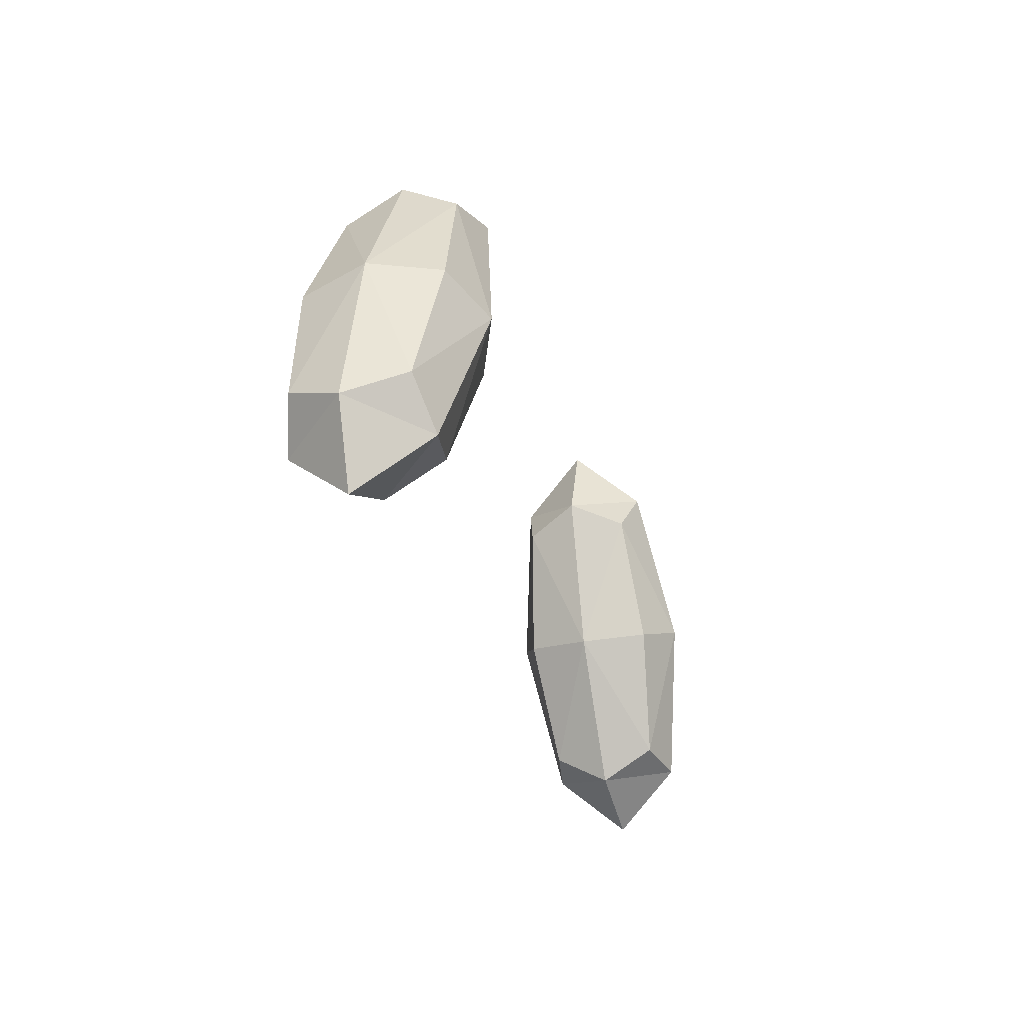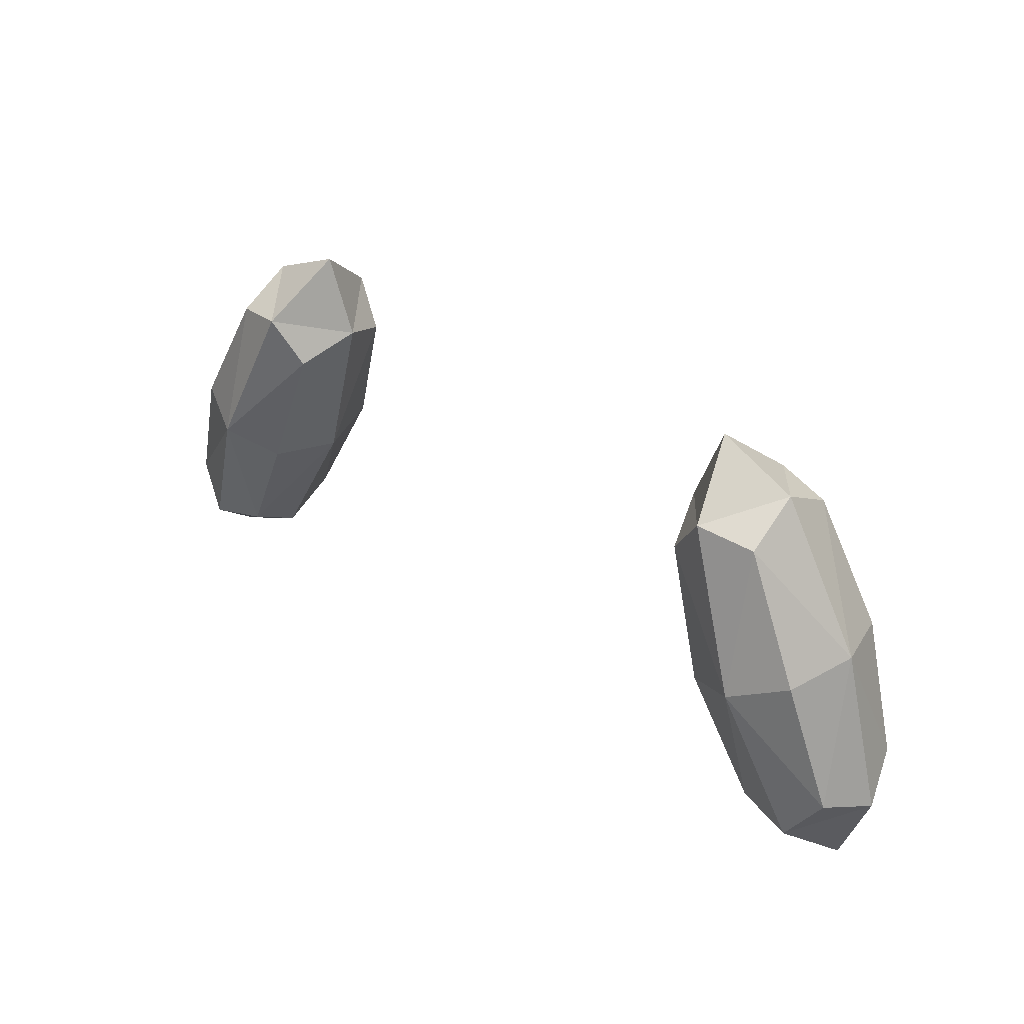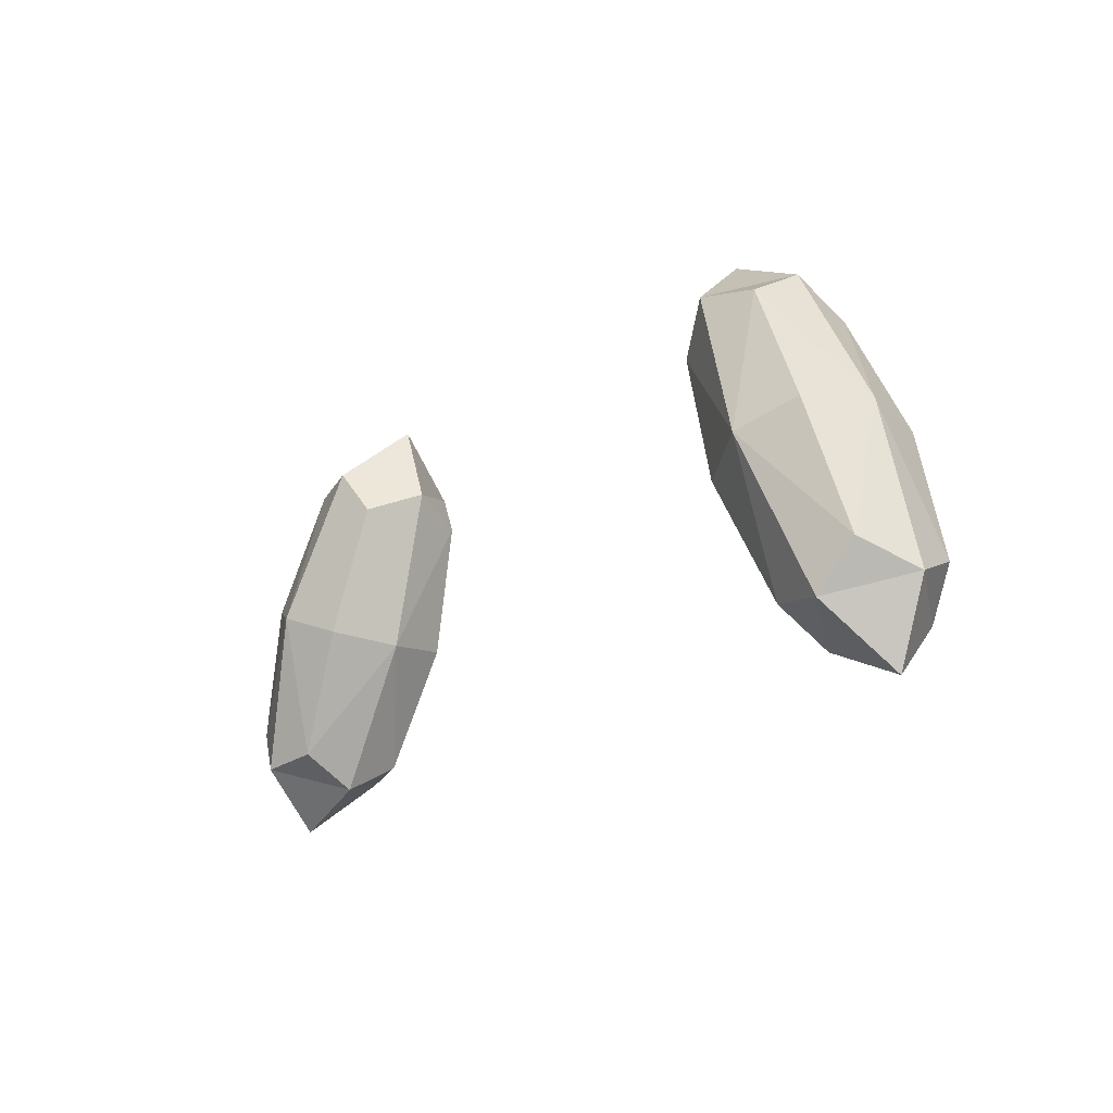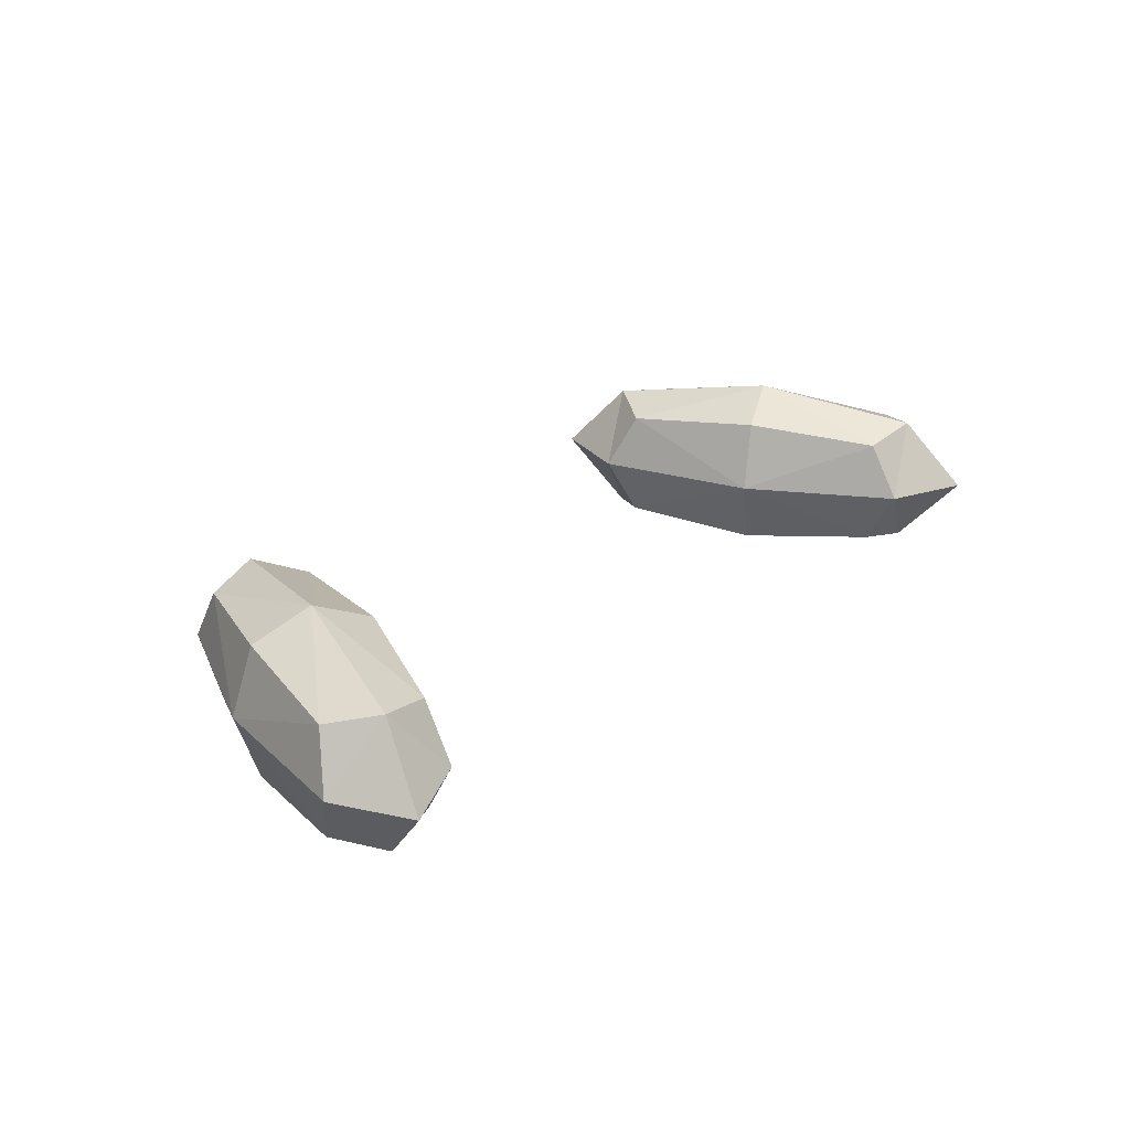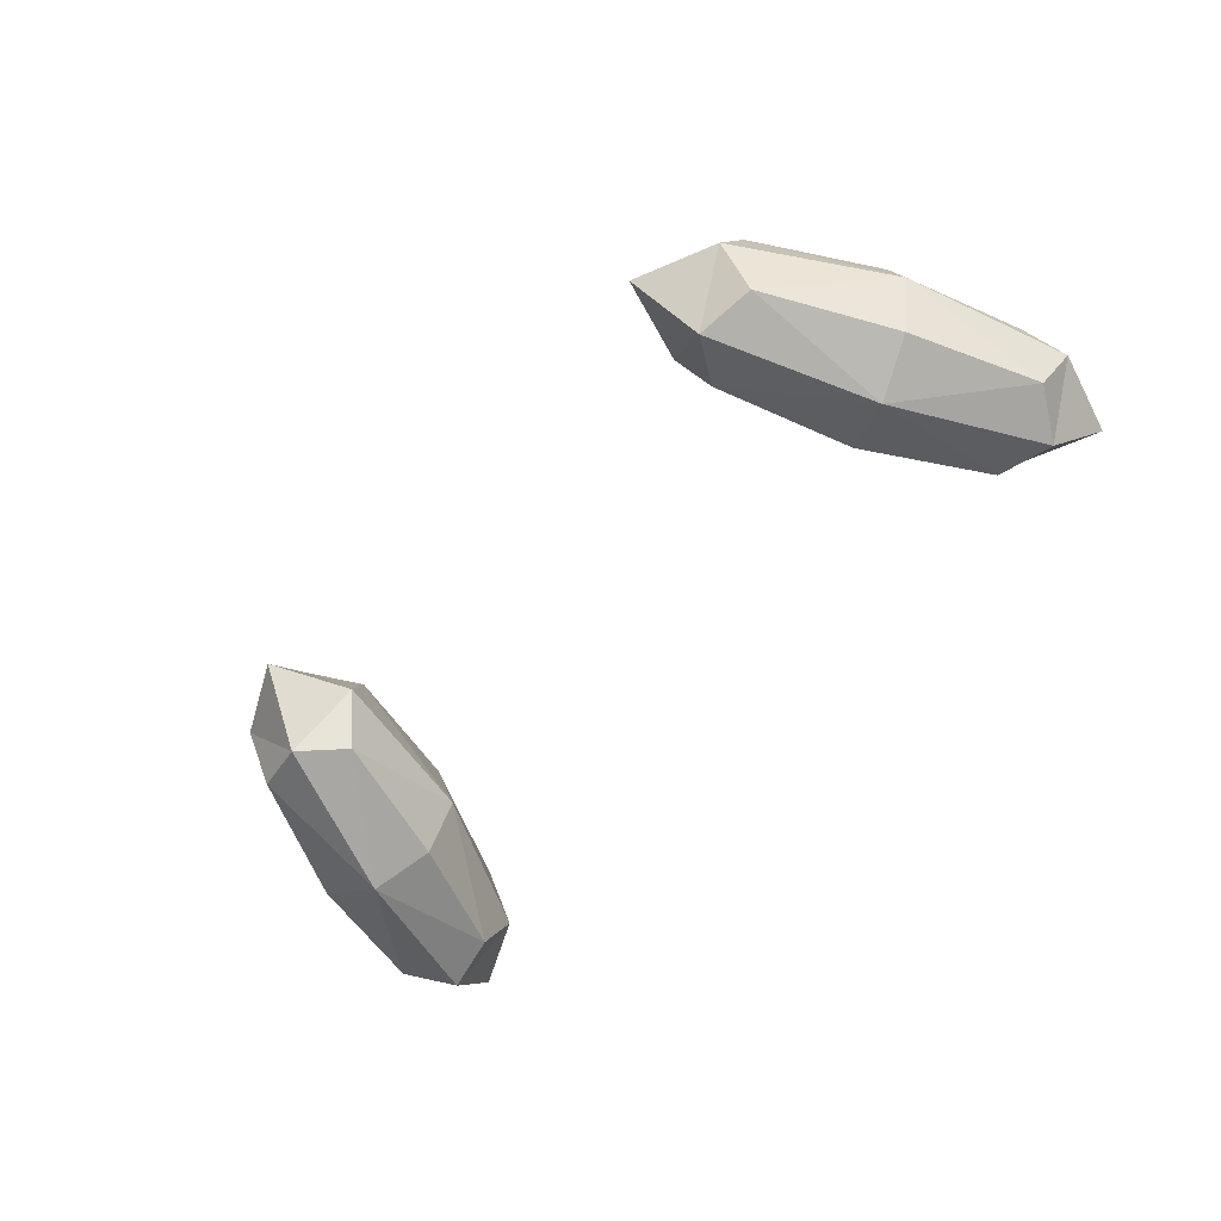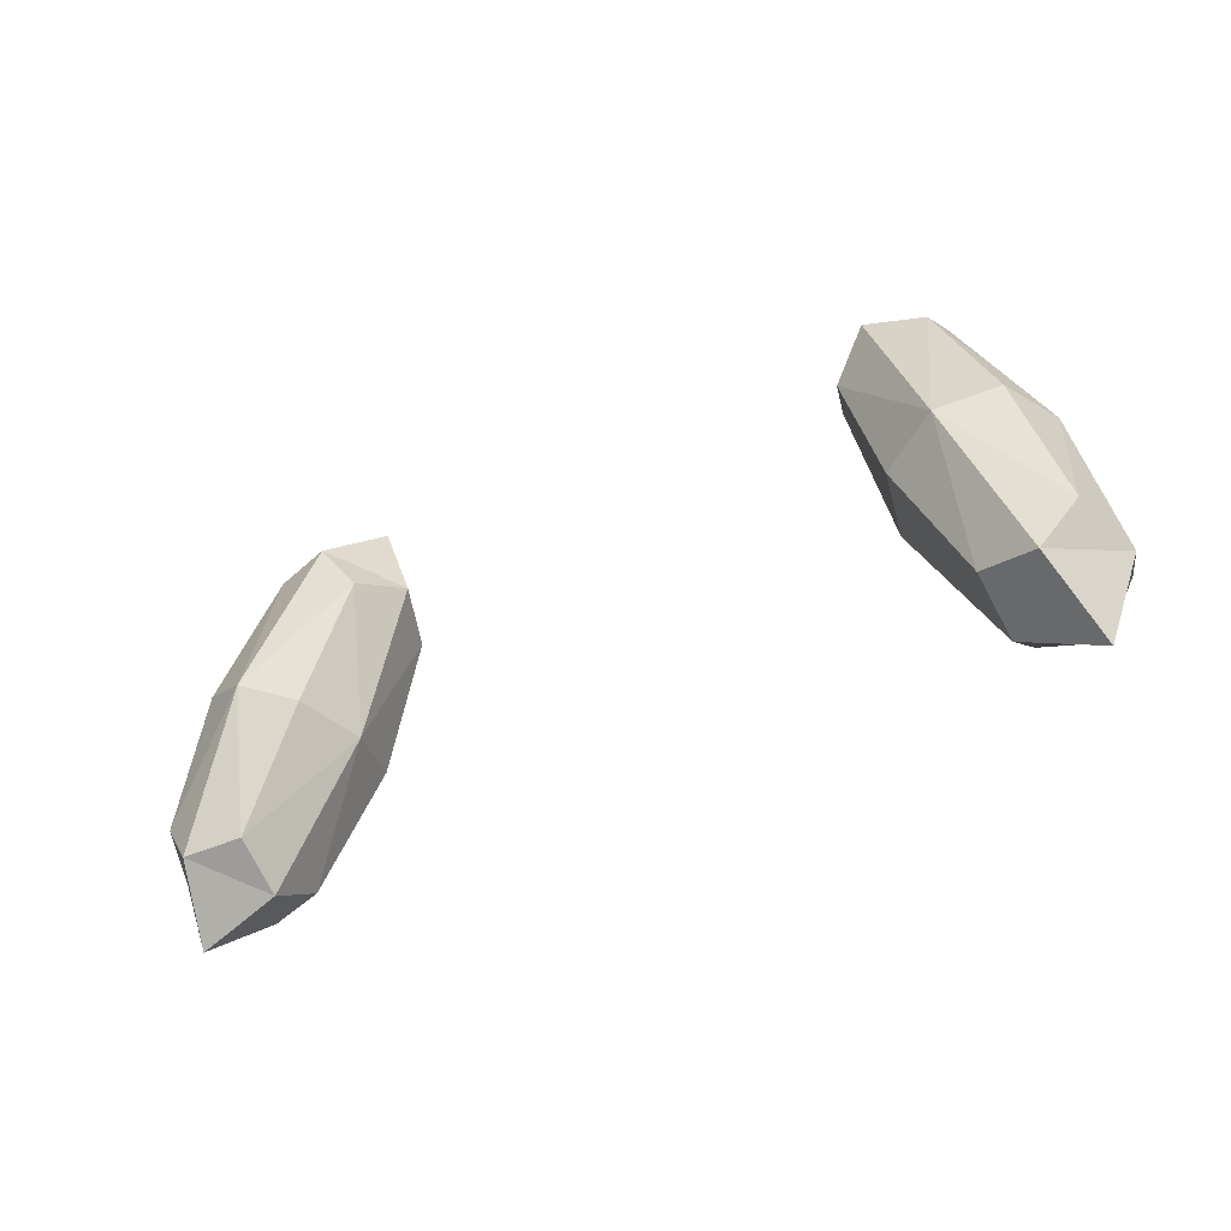
<metadata>
{"format":"obj","ext":"obj","renderer":"f3d","projection":"perspective","resolution":1024,"background":"white","views":[{"elev":-28.5,"azim":-72.2,"up":"+Y"},{"elev":34.6,"azim":41.9,"up":"+Y"},{"elev":-18.0,"azim":-128.5,"up":"+Y"},{"elev":26.3,"azim":-50.2,"up":"+Z"},{"elev":-58.3,"azim":-131.2,"up":"+Z"},{"elev":-38.4,"azim":31.4,"up":"+Y"}]}
</metadata>
<code>
o 立方体.001
v 0.8911 -0.5914 -0.1111
v 0.6853 -0.09296 -0.1111
v 0.8911 -0.5914 0.1111
v 0.6853 -0.09296 0.1111
v 0.7148 -0.6642 -0.1111
v 0.509 -0.1657 -0.1111
v 0.7148 -0.6642 0.1111
v 0.509 -0.1657 0.1111
v -0.7148 -0.6642 -0.1111
v -0.509 -0.1657 -0.1111
v -0.7148 -0.6642 0.1111
v -0.509 -0.1657 0.1111
v -0.8911 -0.5914 -0.1111
v -0.6853 -0.09296 -0.1111
v -0.8911 -0.5914 0.1111
v -0.6853 -0.09296 0.1111
v 0.9329 -0.638 0
v 0.8075 -0.3342 -0.1355
v 0.682 -0.03037 0
v 0.8075 -0.3342 0.1355
v 0.8255 -0.6824 0.1355
v 0.5746 -0.07473 0.1355
v 0.5926 -0.4229 0.1355
v 0.7181 -0.7268 0
v 0.4671 -0.1191 0
v 0.5926 -0.4229 -0.1355
v 0.8255 -0.6824 -0.1355
v 0.5746 -0.07473 -0.1355
v -0.7181 -0.7268 0
v -0.5926 -0.4229 -0.1355
v -0.4671 -0.1191 0
v -0.5926 -0.4229 0.1355
v -0.8255 -0.6824 0.1355
v -0.5746 -0.07473 0.1355
v -0.8075 -0.3342 0.1355
v -0.9329 -0.638 0
v -0.682 -0.03037 0
v -0.8075 -0.3342 -0.1355
v -0.8255 -0.6824 -0.1355
v -0.5746 -0.07473 -0.1355
v 0.848 -0.3175 0
v 0.7 -0.3786 0.1866
v 0.5521 -0.4397 0
v 0.7 -0.3786 -0.1866
v 0.8728 -0.797 0
v 0.5272 0.03988 0
v -0.5521 -0.4397 0
v -0.7 -0.3786 0.1866
v -0.848 -0.3175 0
v -0.7 -0.3786 -0.1866
v -0.8728 -0.797 0
v -0.5272 0.03988 0
f 1 41 17
f 2 41 18
f 41 4 20
f 41 3 17
f 3 42 21
f 4 42 20
f 42 8 23
f 42 7 21
f 7 43 24
f 8 43 23
f 43 6 26
f 43 5 24
f 5 44 27
f 6 44 26
f 44 2 18
f 44 1 27
f 21 17 3
f 21 24 45
f 24 27 45
f 17 27 1
f 22 25 8
f 22 19 46
f 19 28 46
f 25 28 6
f 9 47 29
f 10 47 30
f 47 12 32
f 47 11 29
f 11 48 33
f 12 48 32
f 48 16 35
f 48 15 33
f 15 49 36
f 16 49 35
f 49 14 38
f 49 13 36
f 13 50 39
f 14 50 38
f 50 10 30
f 50 9 39
f 33 29 11
f 33 36 51
f 36 39 51
f 29 39 9
f 34 37 16
f 34 31 52
f 31 40 52
f 37 40 14
f 1 18 41
f 2 19 41
f 41 19 4
f 41 20 3
f 3 20 42
f 4 22 42
f 42 22 8
f 42 23 7
f 7 23 43
f 8 25 43
f 43 25 6
f 43 26 5
f 5 26 44
f 6 28 44
f 44 28 2
f 44 18 1
f 21 45 17
f 21 7 24
f 24 5 27
f 17 45 27
f 22 46 25
f 22 4 19
f 19 2 28
f 25 46 28
f 9 30 47
f 10 31 47
f 47 31 12
f 47 32 11
f 11 32 48
f 12 34 48
f 48 34 16
f 48 35 15
f 15 35 49
f 16 37 49
f 49 37 14
f 49 38 13
f 13 38 50
f 14 40 50
f 50 40 10
f 50 30 9
f 33 51 29
f 33 15 36
f 36 13 39
f 29 51 39
f 34 52 37
f 34 12 31
f 31 10 40
f 37 52 40

</code>
